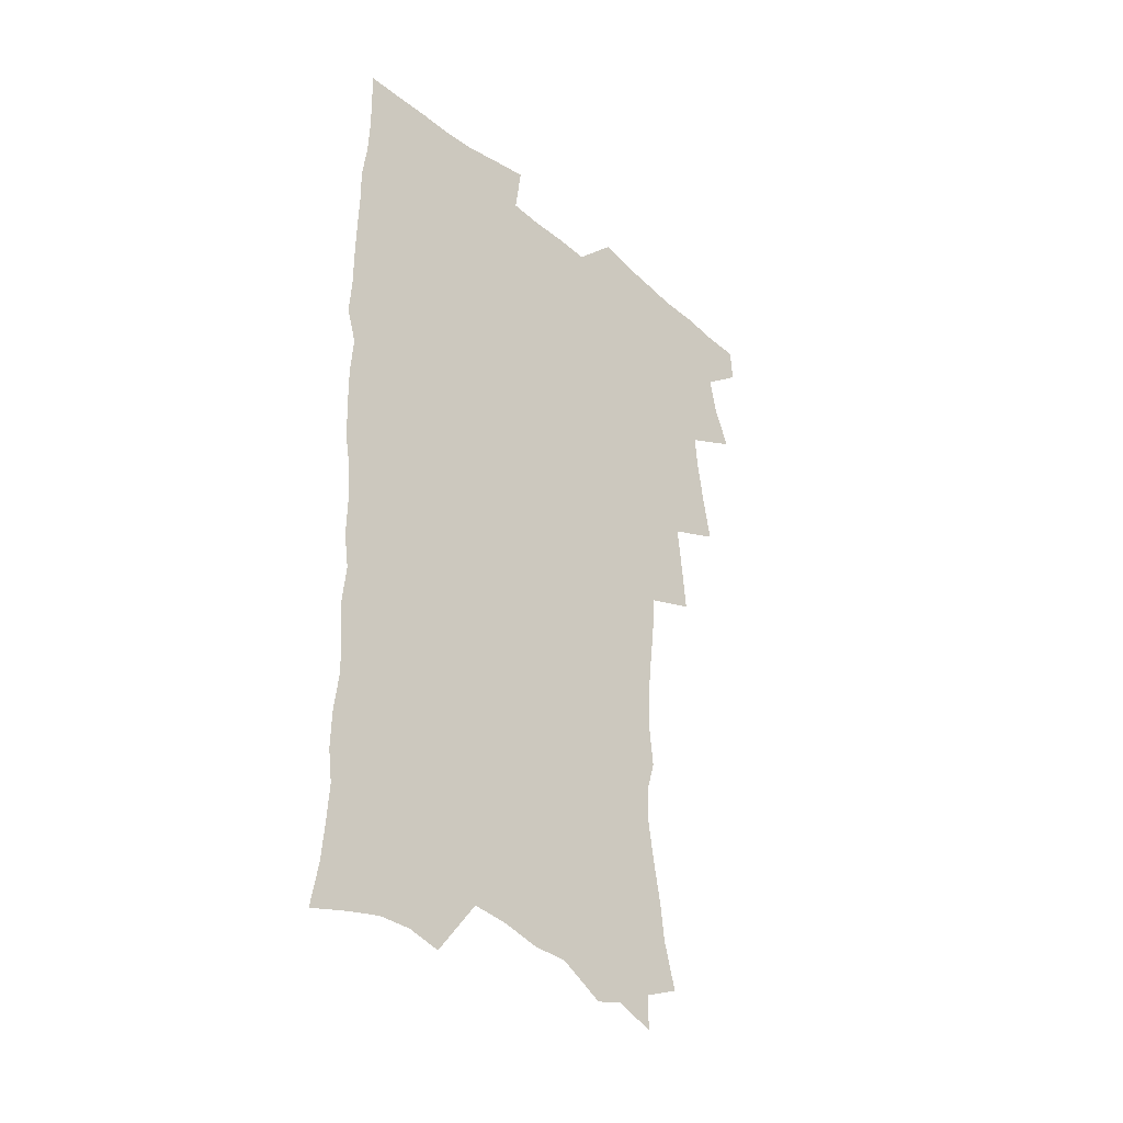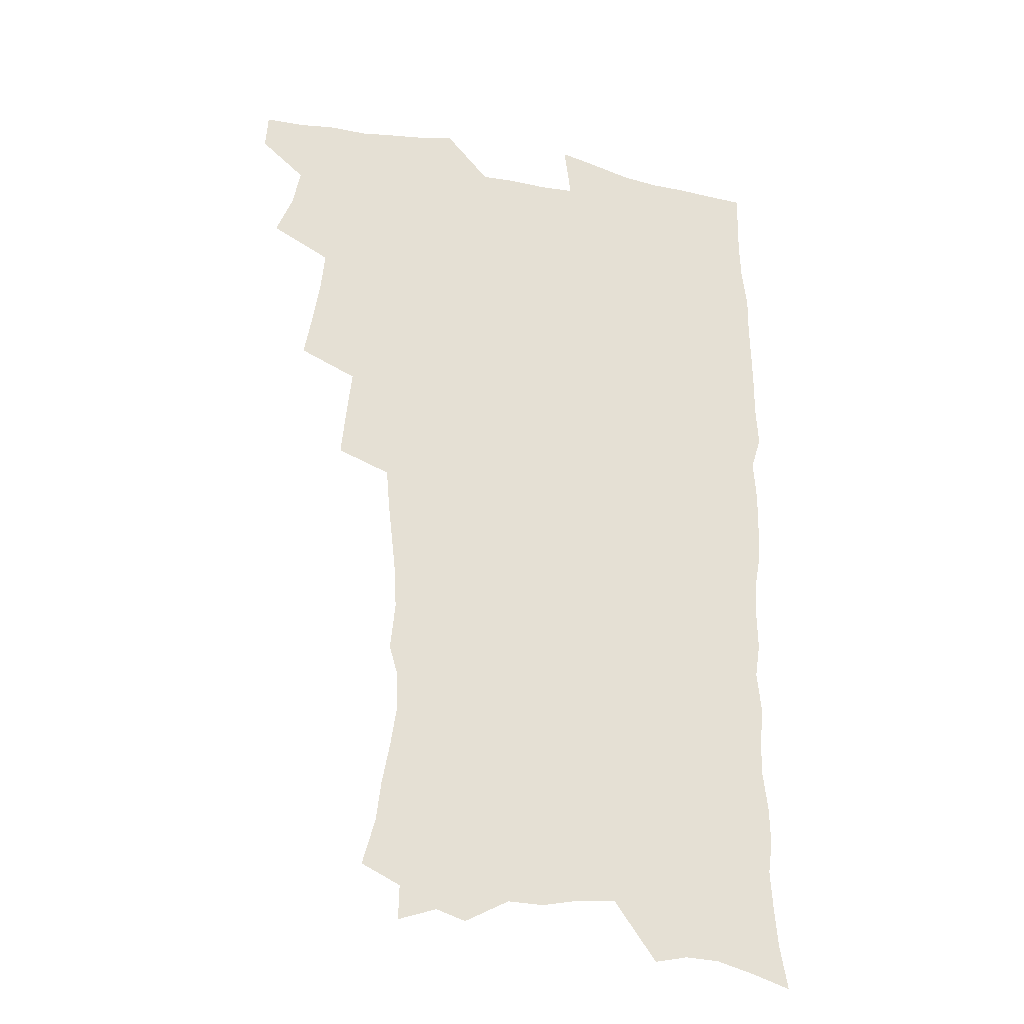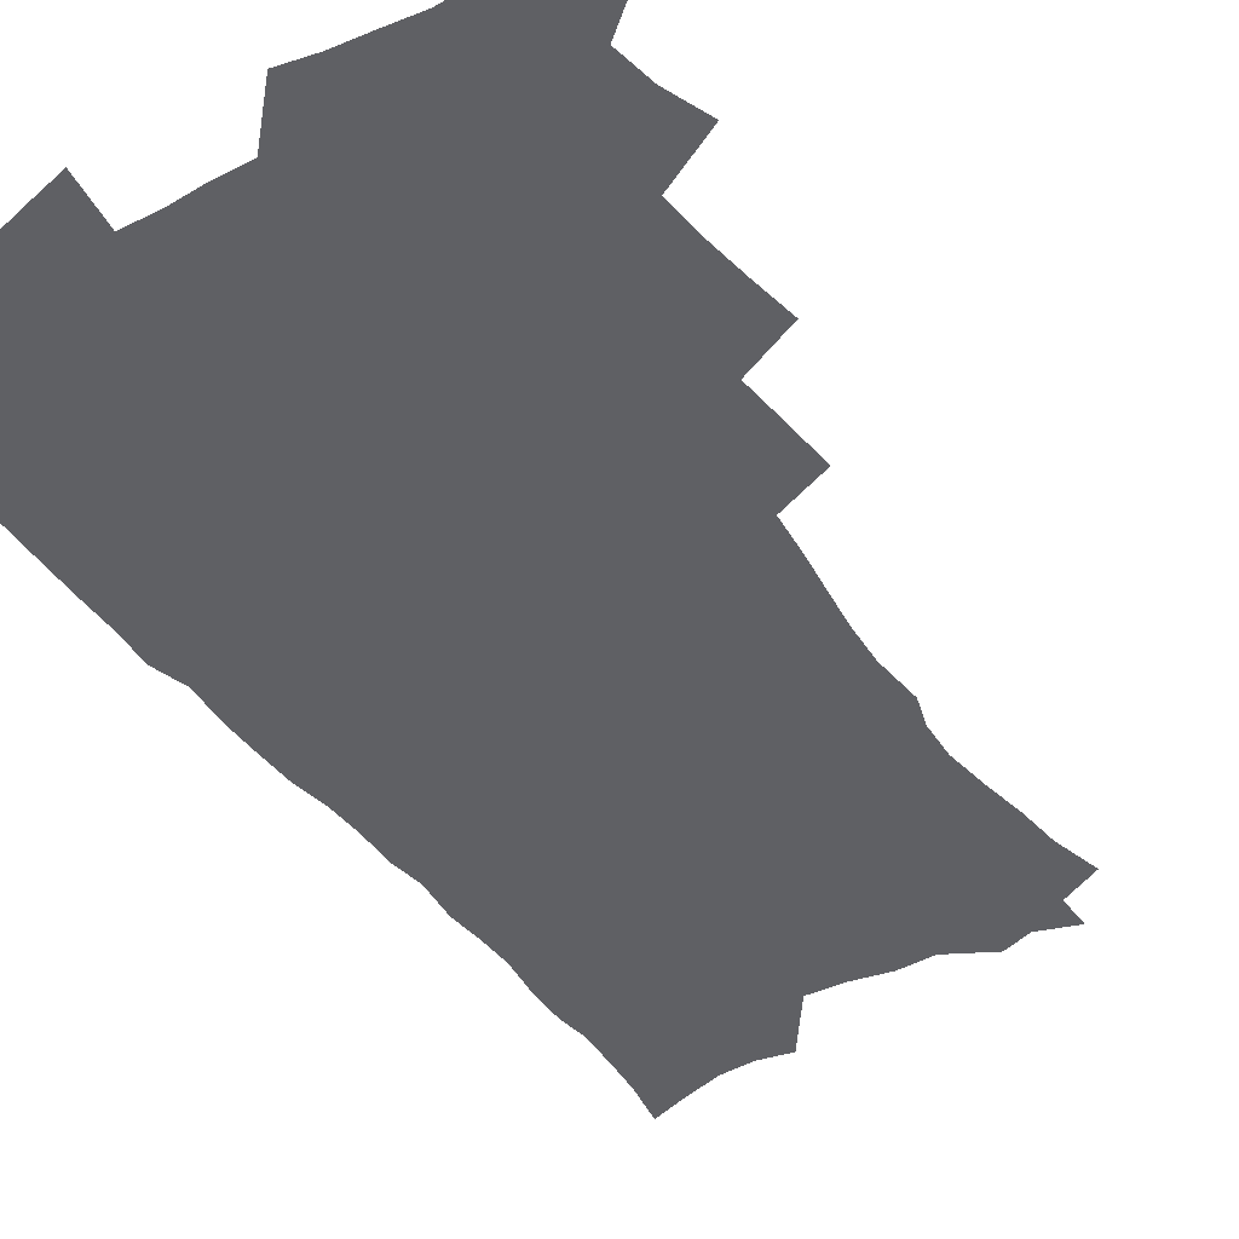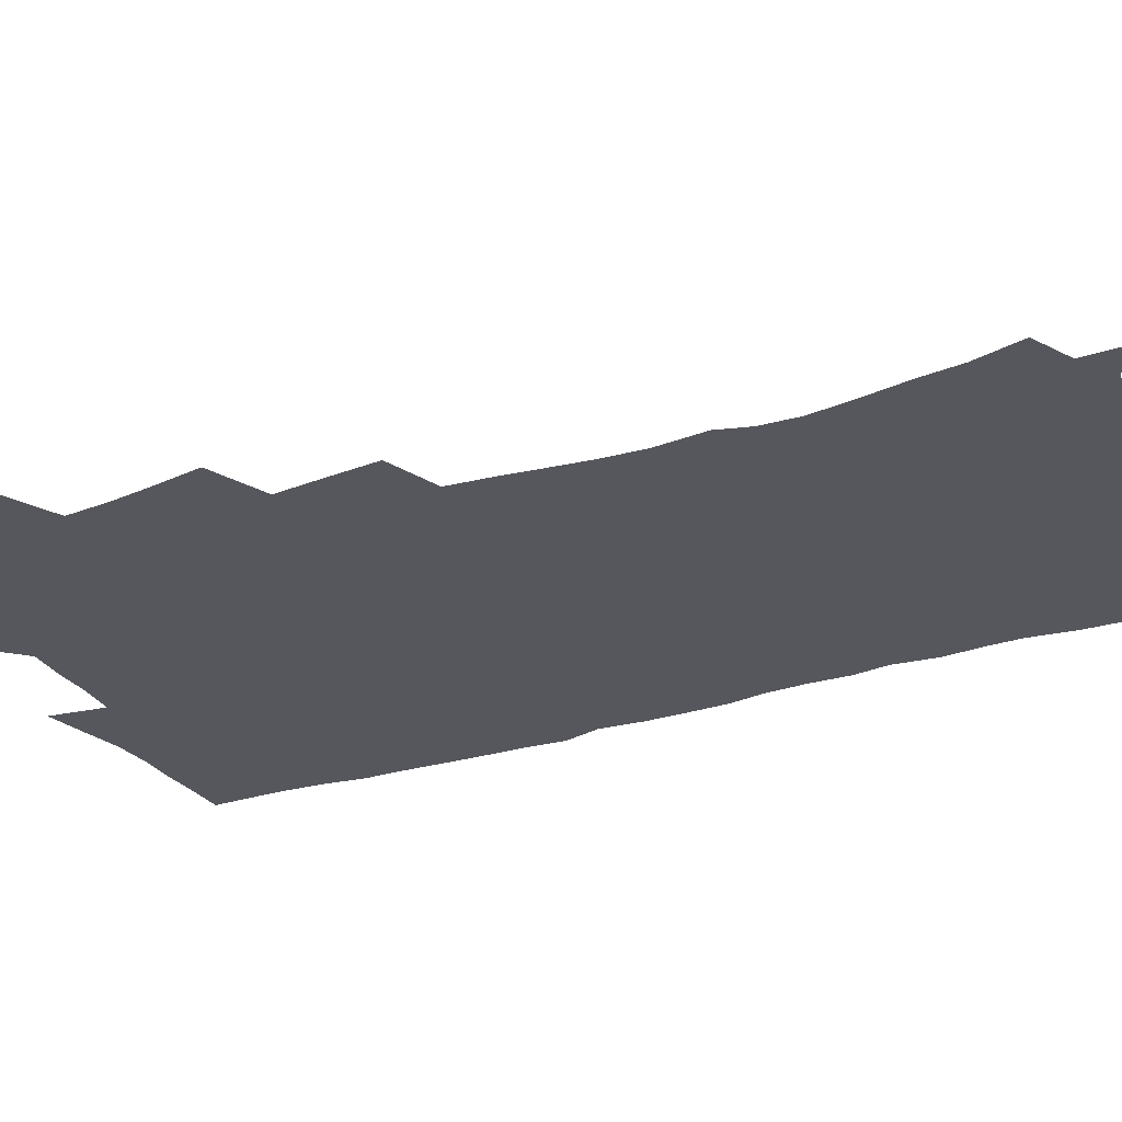
<metadata>
{"format":"obj","ext":"obj","renderer":"f3d","projection":"perspective","resolution":1024,"background":"white","views":[{"elev":-37.4,"azim":133.2,"up":"+Y"},{"elev":-28.5,"azim":-15.9,"up":"+Y"},{"elev":-43.7,"azim":-147.3,"up":"+Z"},{"elev":-27.6,"azim":-64.4,"up":"+Z"}]}
</metadata>
<code>
v 463.4 552.5 0
v 464.4 567.3 0
v 471.4 504.4 0
v 478.3 521.6 0
v 481.4 537.5 0
v 481.9 552.3 0
v 480.5 567.5 0
v 487.6 439.3 0
v 490.9 457.7 0
v 493.7 475.4 0
v 495.4 492.2 0
v 499.2 508.9 0
v 498.4 523.3 0
v 498 538 0
v 497.4 552.8 0
v 495.2 569.3 0
v 506.6 389.8 0
v 508.5 409.5 0
v 510.7 429.3 0
v 511.8 446.6 0
v 512 462.6 0
v 509.5 476.9 0
v 513.7 494.5 0
v 515.1 509.9 0
v 514.5 523.9 0
v 513.5 538.7 0
v 512.2 553.9 0
v 511 569.1 0
v 523 199.5 0
v 528.2 218.8 0
v 530.1 234.8 0
v 533.4 252.5 0
v 536 270.1 0
v 535.4 284.8 0
v 531.9 296.9 0
v 533.9 316.4 0
v 533.1 332.8 0
v 531.4 348.8 0
v 529.5 364.9 0
v 528.2 381.7 0
v 527.2 398.7 0
v 527.4 416.2 0
v 527.2 432.4 0
v 528.8 449.6 0
v 530 466 0
v 529.7 480.9 0
v 528.9 495.5 0
v 529.1 510.1 0
v 529.1 524.6 0
v 528.9 539.2 0
v 527.1 555.1 0
v 525.5 571 0
v 538.6 177.7 0
v 539 191.8 0
v 541.1 208.1 0
v 547.6 230 0
v 549.9 247.4 0
v 551.3 264 0
v 550.6 278.2 0
v 550.6 294 0
v 548.9 308.1 0
v 550.3 327 0
v 548.2 340.9 0
v 547.3 357 0
v 546.5 373 0
v 544.6 387.9 0
v 544.1 404.1 0
v 545.6 422 0
v 545.2 437.1 0
v 544.4 451.7 0
v 544.8 467 0
v 545.4 482.1 0
v 545.7 496.6 0
v 545.7 510.8 0
v 545.5 525 0
v 543.8 540.1 0
v 541.8 556.5 0
v 539.8 572.7 0
v 554.4 183.2 0
v 558.5 201.6 0
v 562.1 221.2 0
v 563.4 237.6 0
v 565.8 255.9 0
v 566 271.2 0
v 565.4 285.7 0
v 564.6 300.3 0
v 563.7 315.2 0
v 564.3 333 0
v 563.2 347.6 0
v 562.6 363.1 0
v 560.7 377 0
v 559.8 392.1 0
v 559.2 407.3 0
v 560.4 424.2 0
v 560.2 439.2 0
v 559.6 453.5 0
v 560.4 468.8 0
v 560.7 483.3 0
v 560.9 497.4 0
v 561.3 511.3 0
v 561.1 524.8 0
v 559.4 539.7 0
v 556.9 556.9 0
v 554 575.7 0
v 566.4 179.3 0
v 575.1 209.5 0
v 577.4 227.8 0
v 577.9 243.3 0
v 578.8 259.6 0
v 578.6 274.3 0
v 578.3 289.5 0
v 577.5 303.8 0
v 577.5 320.5 0
v 577.2 336 0
v 576.9 351.7 0
v 576.4 366.6 0
v 575.7 381.4 0
v 575.5 396.8 0
v 575.2 411.7 0
v 574.4 425.6 0
v 574.4 440.4 0
v 574.2 454.7 0
v 575.2 470.2 0
v 574.7 483.8 0
v 575.3 498.1 0
v 575.5 511.7 0
v 574.9 525.3 0
v 573.9 539.9 0
v 572.4 555.7 0
v 584.6 189.1 0
v 589.7 214.6 0
v 591.7 233.5 0
v 591.3 246.9 0
v 591.5 262.4 0
v 591.5 277.8 0
v 590.8 291.6 0
v 590.5 307.1 0
v 590.2 322.6 0
v 589.9 337.7 0
v 589.9 354.4 0
v 589.5 367.8 0
v 589.5 384 0
v 589.2 398.7 0
v 588.9 413.1 0
v 589.3 428.3 0
v 588.3 441.6 0
v 589 456.8 0
v 589.1 470.9 0
v 589 484.6 0
v 589 498.3 0
v 589.2 512 0
v 588.8 525.9 0
v 588 540.7 0
v 586.9 556.2 0
v 599.4 188.8 0
v 603 215.6 0
v 603.8 232.7 0
v 603.7 247 0
v 603.9 263.7 0
v 603.9 279.7 0
v 603.7 294.6 0
v 603.5 310.2 0
v 603.3 325.7 0
v 602.8 339.8 0
v 602.6 353.2 0
v 602.5 369.3 0
v 602.6 384.8 0
v 602.5 399.9 0
v 602.4 413.8 0
v 602.6 429.4 0
v 602.2 442.7 0
v 602.8 457.8 0
v 602.8 471.3 0
v 602.6 484.8 0
v 602.6 498.1 0
v 603.1 512.1 0
v 603 526 0
v 602.8 540.1 0
v 601.9 555.5 0
v 615.2 192.2 0
v 616.2 214.5 0
v 616.5 233.9 0
v 616.4 249.2 0
v 616.3 264.4 0
v 616.3 281 0
v 616 295 0
v 615.9 310.5 0
v 615.7 325.5 0
v 615.5 340.7 0
v 615.3 354.9 0
v 615.3 370.5 0
v 615.9 383.6 0
v 615.7 399.2 0
v 615.8 413.5 0
v 615.8 429.2 0
v 615.9 443.5 0
v 616.1 457.8 0
v 616.4 471.4 0
v 616.8 485.1 0
v 617.2 498.7 0
v 616.9 512.3 0
v 617.1 526 0
v 617.1 539.8 0
v 616.4 556.3 0
v 613.6 578.6 0
v 630.4 193.2 0
v 629.5 215.5 0
v 629.2 233 0
v 628.8 250 0
v 628.7 264.5 0
v 628.5 281.2 0
v 628.4 295.6 0
v 628.3 311.1 0
v 628.3 325.6 0
v 628.2 341.4 0
v 628.1 356.1 0
v 628.7 368.4 0
v 628.8 385.5 0
v 628.8 400.1 0
v 629.2 413.5 0
v 629.2 428.8 0
v 629.3 443.1 0
v 629.3 457.6 0
v 629.8 470.9 0
v 630.8 484.1 0
v 630.7 498.9 0
v 630.9 512.2 0
v 631.2 525.7 0
v 631.2 540 0
v 631.3 554.5 0
v 629.4 574.9 0
v 647.7 169 0
v 644.2 194.1 0
v 642.9 213.5 0
v 642 231.6 0
v 641.7 247.5 0
v 641 265.5 0
v 640.7 280.8 0
v 640.8 295.2 0
v 641.4 308.4 0
v 640.5 327.2 0
v 641 340.1 0
v 640.8 355.7 0
v 641.4 369.6 0
v 641.8 383.9 0
v 641.8 398.6 0
v 643 411.7 0
v 642.4 428.4 0
v 643.1 441.9 0
v 643.2 456.2 0
v 643.7 470 0
v 644.3 483.8 0
v 644.5 498.3 0
v 645.1 511.9 0
v 645.2 525.7 0
v 645.5 540 0
v 645.7 554.5 0
v 645.7 570.8 0
v 661.2 172 0
v 658.6 191.6 0
v 656.5 211.3 0
v 655 229.8 0
v 654.6 245.6 0
v 653.7 262.9 0
v 653.7 277.9 0
v 653 294.3 0
v 654 307.4 0
v 653.4 324 0
v 653.5 339 0
v 653.9 353.5 0
v 654.9 367 0
v 654.9 382.3 0
v 656.7 395.4 0
v 656 412 0
v 656.2 426.5 0
v 656.9 440.5 0
v 657.4 454.6 0
v 657.5 469 0
v 658.3 482.6 0
v 657.6 498.6 0
v 658.8 511.5 0
v 659.5 525.4 0
v 659.9 539.5 0
v 660.3 554.4 0
v 660.9 569.1 0
v 675 171.4 0
v 672.7 189.3 0
v 671 206.9 0
v 669.5 224.7 0
v 668.1 242.1 0
v 668.6 256.7 0
v 667.4 273.8 0
v 667.2 289.2 0
v 667.3 304.2 0
v 666.9 320.2 0
v 669.1 332.8 0
v 667.7 350 0
v 667.8 365.2 0
v 668.9 379.1 0
v 670.4 393 0
v 670.4 408.8 0
v 671.7 422.8 0
v 671.4 438.2 0
v 671.3 453.1 0
v 672 467.4 0
v 672.4 481.8 0
v 672 496.7 0
v 674.1 510.3 0
v 673.6 525.3 0
v 673.8 538.9 0
v 675.1 553.8 0
v 675.7 568.9 0
v 690.1 167.3 0
v 688.5 183.7 0
v 685.2 203.3 0
v 683.7 220.3 0
v 683.6 235.5 0
v 682.5 252.1 0
v 682.3 267.4 0
v 682.7 282.3 0
v 681.8 298.8 0
v 680.9 315.3 0
v 682.3 329.2 0
v 683.3 343.9 0
v 683 359.7 0
v 685.9 372.9 0
v 684.8 389.7 0
v 686.4 404 0
v 686.6 419.6 0
v 686 435.6 0
v 686 450.6 0
v 687.6 464.7 0
v 688.3 479.4 0
v 689.6 494 0
v 688.5 509.8 0
v 689.2 524.2 0
v 689.5 538.7 0
v 689.6 553.1 0
v 690.5 568 0
v 706 162.1 0
v 702.8 180.5 0
v 701.4 196.5 0
v 700.5 212.2 0
v 702.3 225.3 0
v 702 240.7 0
v 699.9 258 0
v 700.4 272.6 0
v 701.8 286.8 0
v 700 304.3 0
v 702.1 318.2 0
v 701.8 334.4 0
v 702.6 349.7 0
v 705.1 363.8 0
v 705.7 379.7 0
v 705.9 395.7 0
v 704.7 413 0
v 708.9 426.9 0
v 707.9 443.4 0
v 708 459.1 0
v 707.7 474.8 0
v 707.2 490.6 0
v 707.4 506.1 0
v 705.3 522.8 0
v 704.7 538.2 0
v 704.9 552.8 0
v 705.3 567.4 0
v 706 586 0
f 5 6 1
f 1 6 2
f 6 7 2
f 11 12 3
f 3 12 4
f 12 13 4
f 4 13 5
f 13 14 5
f 5 14 6
f 14 15 6
f 6 15 7
f 15 16 7
f 19 20 8
f 8 20 9
f 20 21 9
f 9 21 10
f 21 22 10
f 10 22 11
f 22 23 11
f 11 23 12
f 23 24 12
f 12 24 13
f 24 25 13
f 13 25 14
f 25 26 14
f 14 26 15
f 26 27 15
f 15 27 16
f 27 28 16
f 40 41 17
f 17 41 18
f 41 42 18
f 18 42 19
f 42 43 19
f 19 43 20
f 43 44 20
f 20 44 21
f 44 45 21
f 21 45 22
f 45 46 22
f 22 46 23
f 46 47 23
f 23 47 24
f 47 48 24
f 24 48 25
f 48 49 25
f 25 49 26
f 49 50 26
f 26 50 27
f 50 51 27
f 27 51 28
f 51 52 28
f 54 55 29
f 29 55 30
f 55 56 30
f 30 56 31
f 56 57 31
f 31 57 32
f 57 58 32
f 32 58 33
f 58 59 33
f 33 59 34
f 59 60 34
f 34 60 35
f 60 61 35
f 35 61 36
f 61 62 36
f 36 62 37
f 62 63 37
f 37 63 38
f 63 64 38
f 38 64 39
f 64 65 39
f 39 65 40
f 65 66 40
f 40 66 41
f 66 67 41
f 41 67 42
f 67 68 42
f 42 68 43
f 68 69 43
f 43 69 44
f 69 70 44
f 44 70 45
f 70 71 45
f 45 71 46
f 71 72 46
f 46 72 47
f 72 73 47
f 47 73 48
f 73 74 48
f 48 74 49
f 74 75 49
f 49 75 50
f 75 76 50
f 50 76 51
f 76 77 51
f 51 77 52
f 77 78 52
f 53 79 54
f 79 80 54
f 54 80 55
f 80 81 55
f 55 81 56
f 81 82 56
f 56 82 57
f 82 83 57
f 57 83 58
f 83 84 58
f 58 84 59
f 84 85 59
f 59 85 60
f 85 86 60
f 60 86 61
f 86 87 61
f 61 87 62
f 87 88 62
f 62 88 63
f 88 89 63
f 63 89 64
f 89 90 64
f 64 90 65
f 90 91 65
f 65 91 66
f 91 92 66
f 66 92 67
f 92 93 67
f 67 93 68
f 93 94 68
f 68 94 69
f 94 95 69
f 69 95 70
f 95 96 70
f 70 96 71
f 96 97 71
f 71 97 72
f 97 98 72
f 72 98 73
f 98 99 73
f 73 99 74
f 99 100 74
f 74 100 75
f 100 101 75
f 75 101 76
f 101 102 76
f 76 102 77
f 102 103 77
f 77 103 78
f 103 104 78
f 79 105 80
f 105 106 80
f 80 106 81
f 106 107 81
f 81 107 82
f 107 108 82
f 82 108 83
f 108 109 83
f 83 109 84
f 109 110 84
f 84 110 85
f 110 111 85
f 85 111 86
f 111 112 86
f 86 112 87
f 112 113 87
f 87 113 88
f 113 114 88
f 88 114 89
f 114 115 89
f 89 115 90
f 115 116 90
f 90 116 91
f 116 117 91
f 91 117 92
f 117 118 92
f 92 118 93
f 118 119 93
f 93 119 94
f 119 120 94
f 94 120 95
f 120 121 95
f 95 121 96
f 121 122 96
f 96 122 97
f 122 123 97
f 97 123 98
f 123 124 98
f 98 124 99
f 124 125 99
f 99 125 100
f 125 126 100
f 100 126 101
f 126 127 101
f 101 127 102
f 127 128 102
f 102 128 103
f 128 129 103
f 103 129 104
f 105 130 106
f 130 131 106
f 106 131 107
f 131 132 107
f 107 132 108
f 132 133 108
f 108 133 109
f 133 134 109
f 109 134 110
f 134 135 110
f 110 135 111
f 135 136 111
f 111 136 112
f 136 137 112
f 112 137 113
f 137 138 113
f 113 138 114
f 138 139 114
f 114 139 115
f 139 140 115
f 115 140 116
f 140 141 116
f 116 141 117
f 141 142 117
f 117 142 118
f 142 143 118
f 118 143 119
f 143 144 119
f 119 144 120
f 144 145 120
f 120 145 121
f 145 146 121
f 121 146 122
f 146 147 122
f 122 147 123
f 147 148 123
f 123 148 124
f 148 149 124
f 124 149 125
f 149 150 125
f 125 150 126
f 150 151 126
f 126 151 127
f 151 152 127
f 127 152 128
f 152 153 128
f 128 153 129
f 153 154 129
f 130 155 131
f 155 156 131
f 131 156 132
f 156 157 132
f 132 157 133
f 157 158 133
f 133 158 134
f 158 159 134
f 134 159 135
f 159 160 135
f 135 160 136
f 160 161 136
f 136 161 137
f 161 162 137
f 137 162 138
f 162 163 138
f 138 163 139
f 163 164 139
f 139 164 140
f 164 165 140
f 140 165 141
f 165 166 141
f 141 166 142
f 166 167 142
f 142 167 143
f 167 168 143
f 143 168 144
f 168 169 144
f 144 169 145
f 169 170 145
f 145 170 146
f 170 171 146
f 146 171 147
f 171 172 147
f 147 172 148
f 172 173 148
f 148 173 149
f 173 174 149
f 149 174 150
f 174 175 150
f 150 175 151
f 175 176 151
f 151 176 152
f 176 177 152
f 152 177 153
f 177 178 153
f 153 178 154
f 178 179 154
f 155 180 156
f 180 181 156
f 156 181 157
f 181 182 157
f 157 182 158
f 182 183 158
f 158 183 159
f 183 184 159
f 159 184 160
f 184 185 160
f 160 185 161
f 185 186 161
f 161 186 162
f 186 187 162
f 162 187 163
f 187 188 163
f 163 188 164
f 188 189 164
f 164 189 165
f 189 190 165
f 165 190 166
f 190 191 166
f 166 191 167
f 191 192 167
f 167 192 168
f 192 193 168
f 168 193 169
f 193 194 169
f 169 194 170
f 194 195 170
f 170 195 171
f 195 196 171
f 171 196 172
f 196 197 172
f 172 197 173
f 197 198 173
f 173 198 174
f 198 199 174
f 174 199 175
f 199 200 175
f 175 200 176
f 200 201 176
f 176 201 177
f 201 202 177
f 177 202 178
f 202 203 178
f 178 203 179
f 203 204 179
f 180 206 181
f 206 207 181
f 181 207 182
f 207 208 182
f 182 208 183
f 208 209 183
f 183 209 184
f 209 210 184
f 184 210 185
f 210 211 185
f 185 211 186
f 211 212 186
f 186 212 187
f 212 213 187
f 187 213 188
f 213 214 188
f 188 214 189
f 214 215 189
f 189 215 190
f 215 216 190
f 190 216 191
f 216 217 191
f 191 217 192
f 217 218 192
f 192 218 193
f 218 219 193
f 193 219 194
f 219 220 194
f 194 220 195
f 220 221 195
f 195 221 196
f 221 222 196
f 196 222 197
f 222 223 197
f 197 223 198
f 223 224 198
f 198 224 199
f 224 225 199
f 199 225 200
f 225 226 200
f 200 226 201
f 226 227 201
f 201 227 202
f 227 228 202
f 202 228 203
f 228 229 203
f 203 229 204
f 229 230 204
f 204 230 205
f 230 231 205
f 232 233 206
f 206 233 207
f 233 234 207
f 207 234 208
f 234 235 208
f 208 235 209
f 235 236 209
f 209 236 210
f 236 237 210
f 210 237 211
f 237 238 211
f 211 238 212
f 238 239 212
f 212 239 213
f 239 240 213
f 213 240 214
f 240 241 214
f 214 241 215
f 241 242 215
f 215 242 216
f 242 243 216
f 216 243 217
f 243 244 217
f 217 244 218
f 244 245 218
f 218 245 219
f 245 246 219
f 219 246 220
f 246 247 220
f 220 247 221
f 247 248 221
f 221 248 222
f 248 249 222
f 222 249 223
f 249 250 223
f 223 250 224
f 250 251 224
f 224 251 225
f 251 252 225
f 225 252 226
f 252 253 226
f 226 253 227
f 253 254 227
f 227 254 228
f 254 255 228
f 228 255 229
f 255 256 229
f 229 256 230
f 256 257 230
f 230 257 231
f 257 258 231
f 232 259 233
f 259 260 233
f 233 260 234
f 260 261 234
f 234 261 235
f 261 262 235
f 235 262 236
f 262 263 236
f 236 263 237
f 263 264 237
f 237 264 238
f 264 265 238
f 238 265 239
f 265 266 239
f 239 266 240
f 266 267 240
f 240 267 241
f 267 268 241
f 241 268 242
f 268 269 242
f 242 269 243
f 269 270 243
f 243 270 244
f 270 271 244
f 244 271 245
f 271 272 245
f 245 272 246
f 272 273 246
f 246 273 247
f 273 274 247
f 247 274 248
f 274 275 248
f 248 275 249
f 275 276 249
f 249 276 250
f 276 277 250
f 250 277 251
f 277 278 251
f 251 278 252
f 278 279 252
f 252 279 253
f 279 280 253
f 253 280 254
f 280 281 254
f 254 281 255
f 281 282 255
f 255 282 256
f 282 283 256
f 256 283 257
f 283 284 257
f 257 284 258
f 284 285 258
f 259 286 260
f 286 287 260
f 260 287 261
f 287 288 261
f 261 288 262
f 288 289 262
f 262 289 263
f 289 290 263
f 263 290 264
f 290 291 264
f 264 291 265
f 291 292 265
f 265 292 266
f 292 293 266
f 266 293 267
f 293 294 267
f 267 294 268
f 294 295 268
f 268 295 269
f 295 296 269
f 269 296 270
f 296 297 270
f 270 297 271
f 297 298 271
f 271 298 272
f 298 299 272
f 272 299 273
f 299 300 273
f 273 300 274
f 300 301 274
f 274 301 275
f 301 302 275
f 275 302 276
f 302 303 276
f 276 303 277
f 303 304 277
f 277 304 278
f 304 305 278
f 278 305 279
f 305 306 279
f 279 306 280
f 306 307 280
f 280 307 281
f 307 308 281
f 281 308 282
f 308 309 282
f 282 309 283
f 309 310 283
f 283 310 284
f 310 311 284
f 284 311 285
f 311 312 285
f 286 313 287
f 313 314 287
f 287 314 288
f 314 315 288
f 288 315 289
f 315 316 289
f 289 316 290
f 316 317 290
f 290 317 291
f 317 318 291
f 291 318 292
f 318 319 292
f 292 319 293
f 319 320 293
f 293 320 294
f 320 321 294
f 294 321 295
f 321 322 295
f 295 322 296
f 322 323 296
f 296 323 297
f 323 324 297
f 297 324 298
f 324 325 298
f 298 325 299
f 325 326 299
f 299 326 300
f 326 327 300
f 300 327 301
f 327 328 301
f 301 328 302
f 328 329 302
f 302 329 303
f 329 330 303
f 303 330 304
f 330 331 304
f 304 331 305
f 331 332 305
f 305 332 306
f 332 333 306
f 306 333 307
f 333 334 307
f 307 334 308
f 334 335 308
f 308 335 309
f 335 336 309
f 309 336 310
f 336 337 310
f 310 337 311
f 337 338 311
f 311 338 312
f 338 339 312
f 313 340 314
f 340 341 314
f 314 341 315
f 341 342 315
f 315 342 316
f 342 343 316
f 316 343 317
f 343 344 317
f 317 344 318
f 344 345 318
f 318 345 319
f 345 346 319
f 319 346 320
f 346 347 320
f 320 347 321
f 347 348 321
f 321 348 322
f 348 349 322
f 322 349 323
f 349 350 323
f 323 350 324
f 350 351 324
f 324 351 325
f 351 352 325
f 325 352 326
f 352 353 326
f 326 353 327
f 353 354 327
f 327 354 328
f 354 355 328
f 328 355 329
f 355 356 329
f 329 356 330
f 356 357 330
f 330 357 331
f 357 358 331
f 331 358 332
f 358 359 332
f 332 359 333
f 359 360 333
f 333 360 334
f 360 361 334
f 334 361 335
f 361 362 335
f 335 362 336
f 362 363 336
f 336 363 337
f 363 364 337
f 337 364 338
f 364 365 338
f 338 365 339
f 365 366 339

</code>
